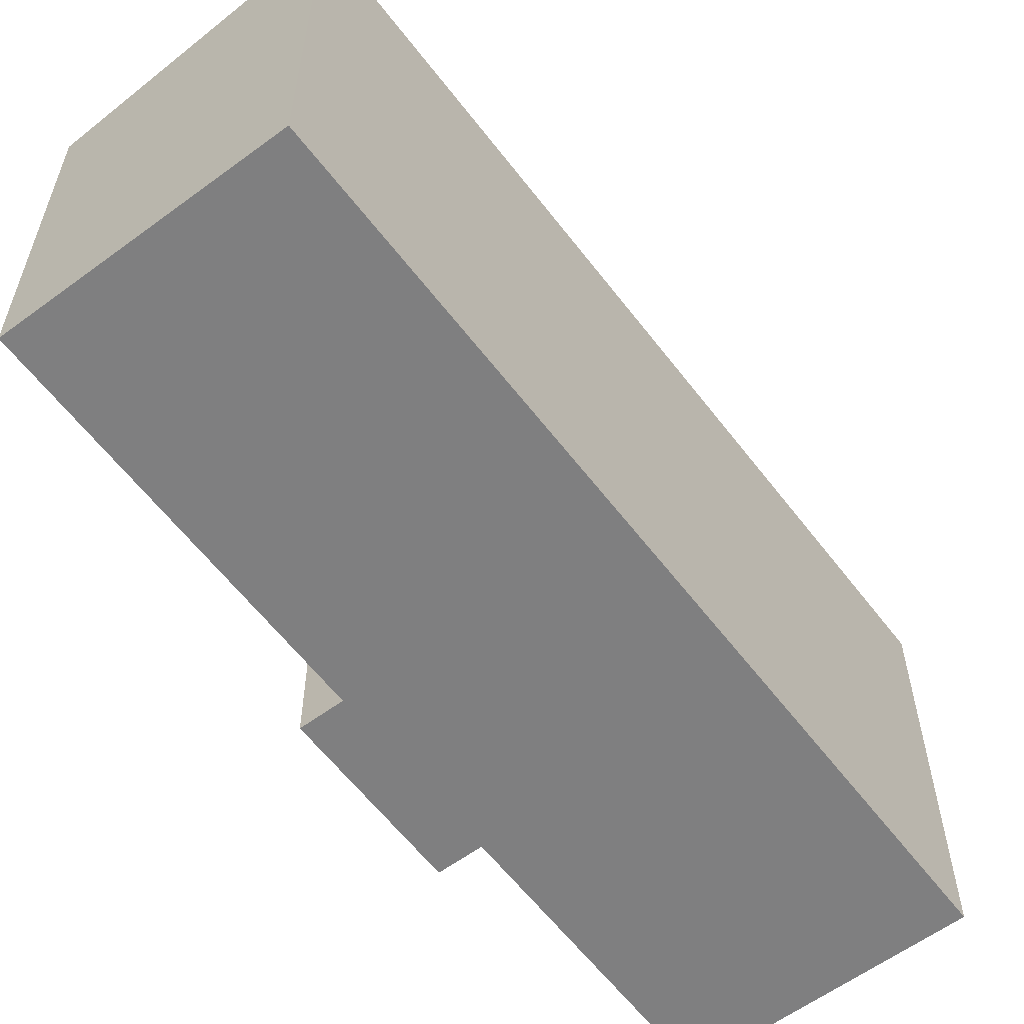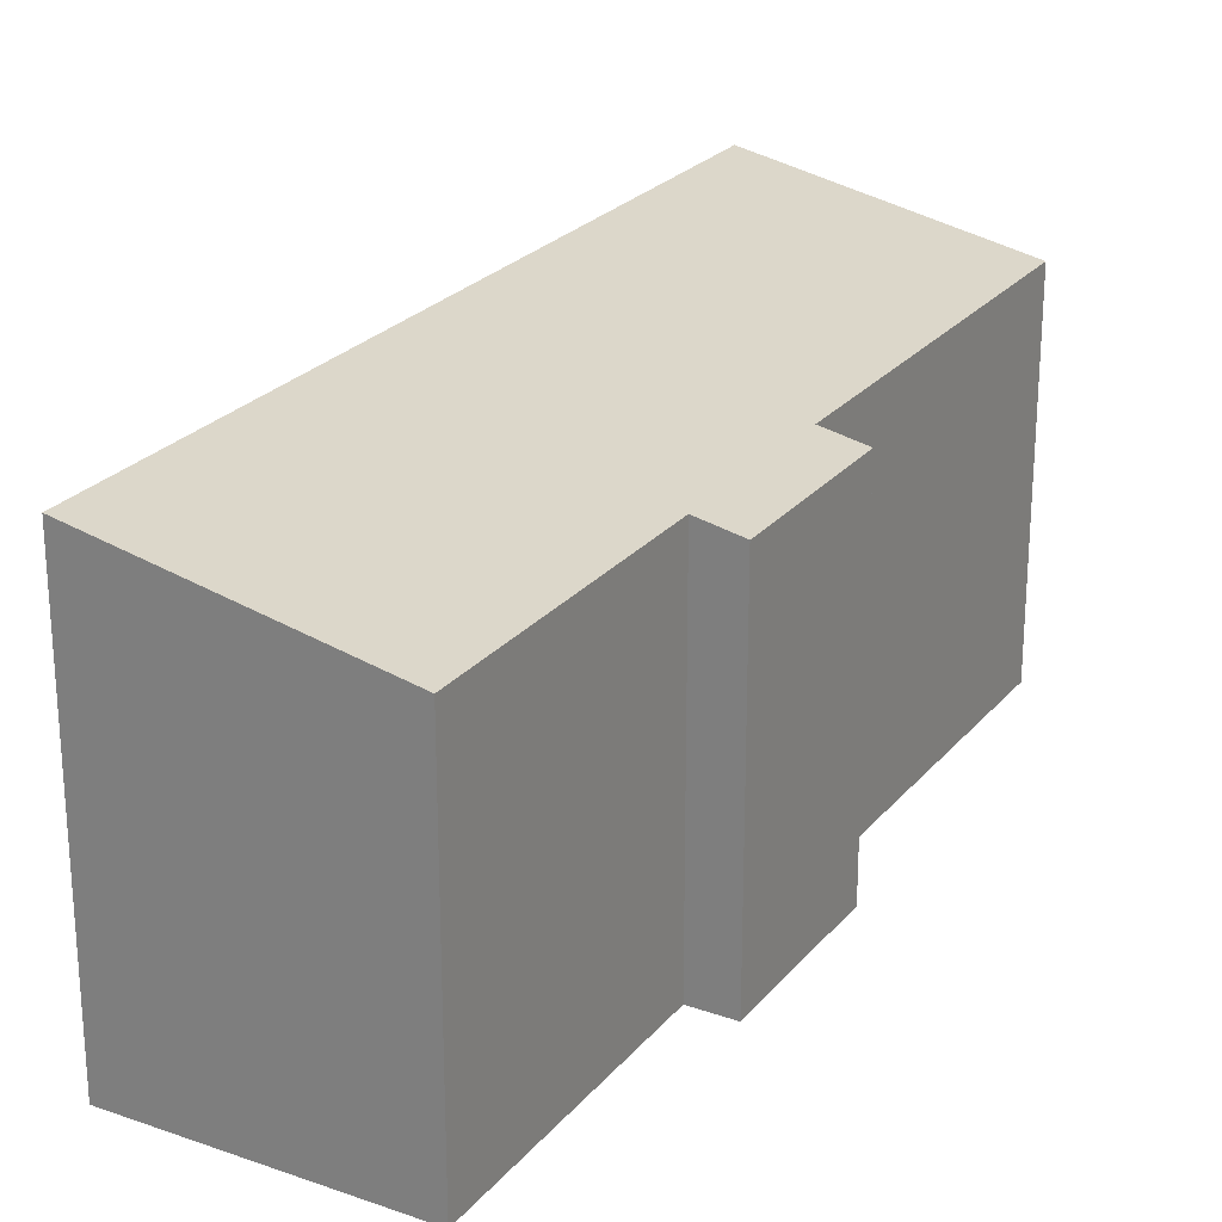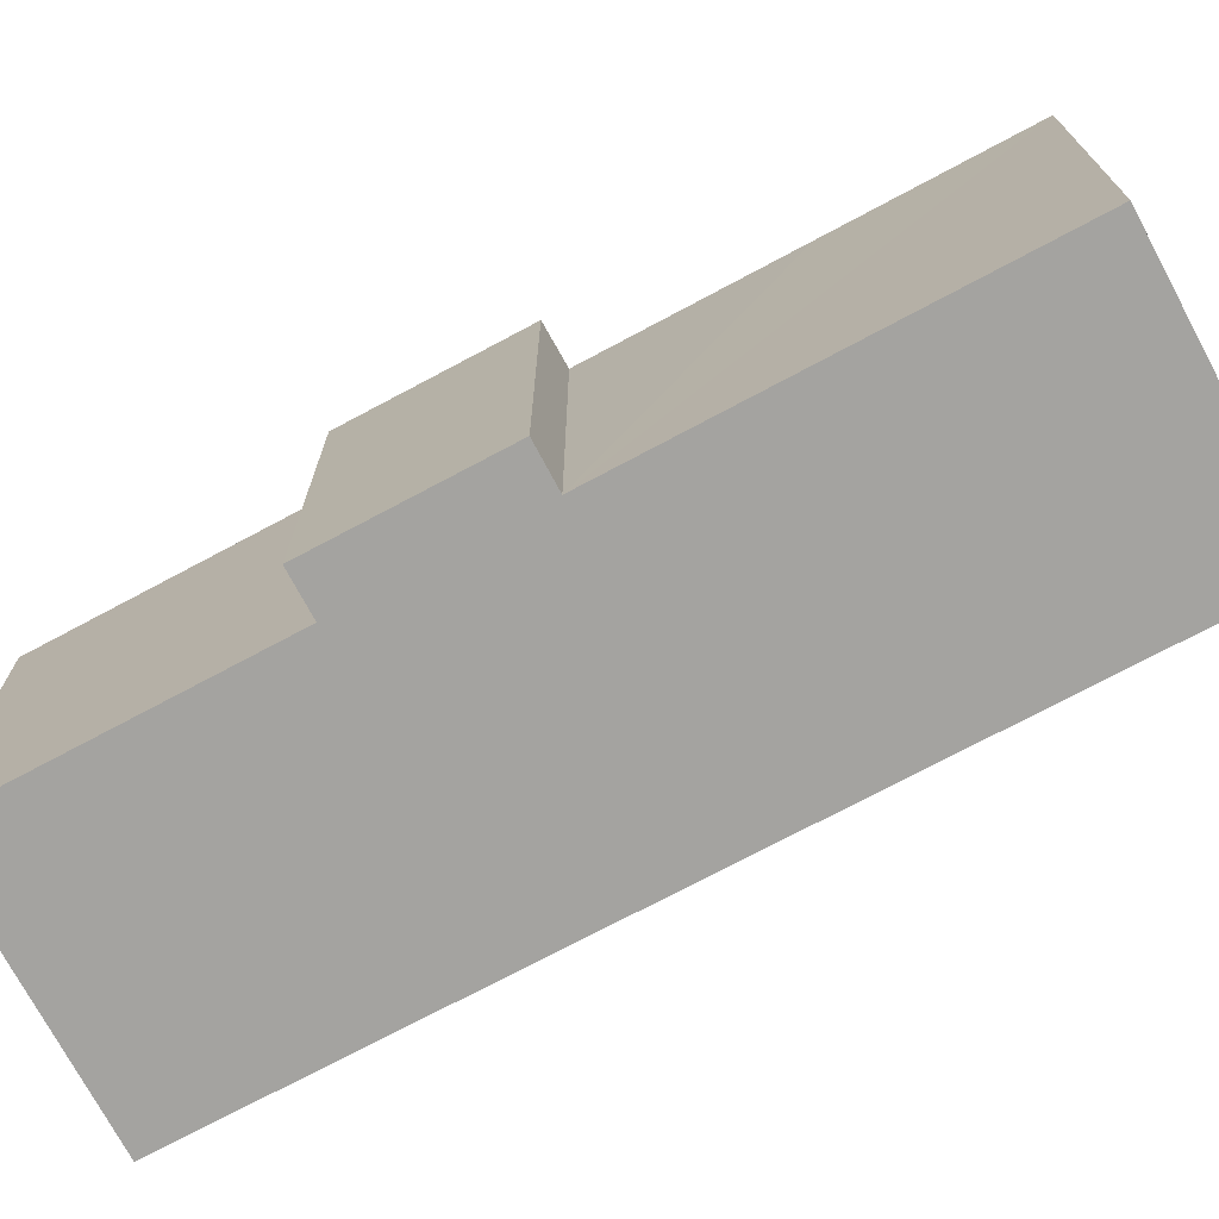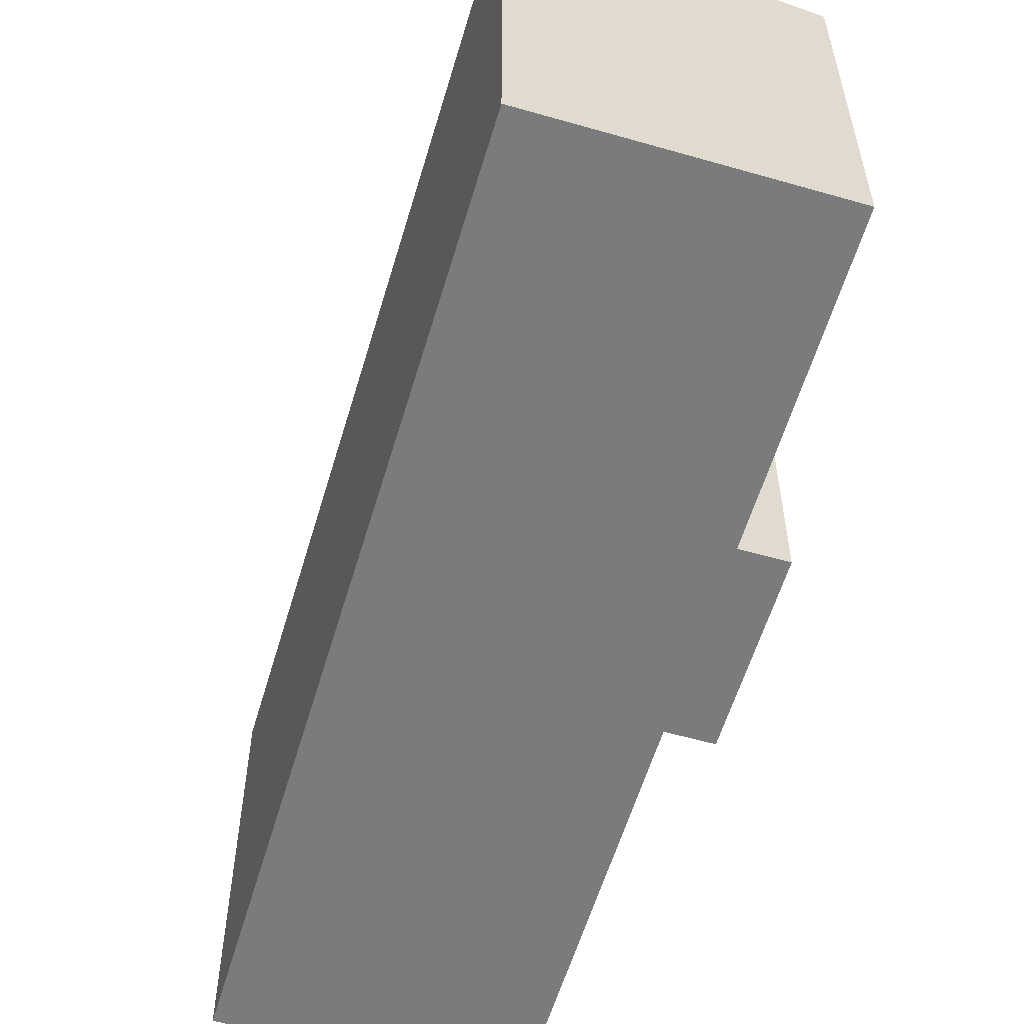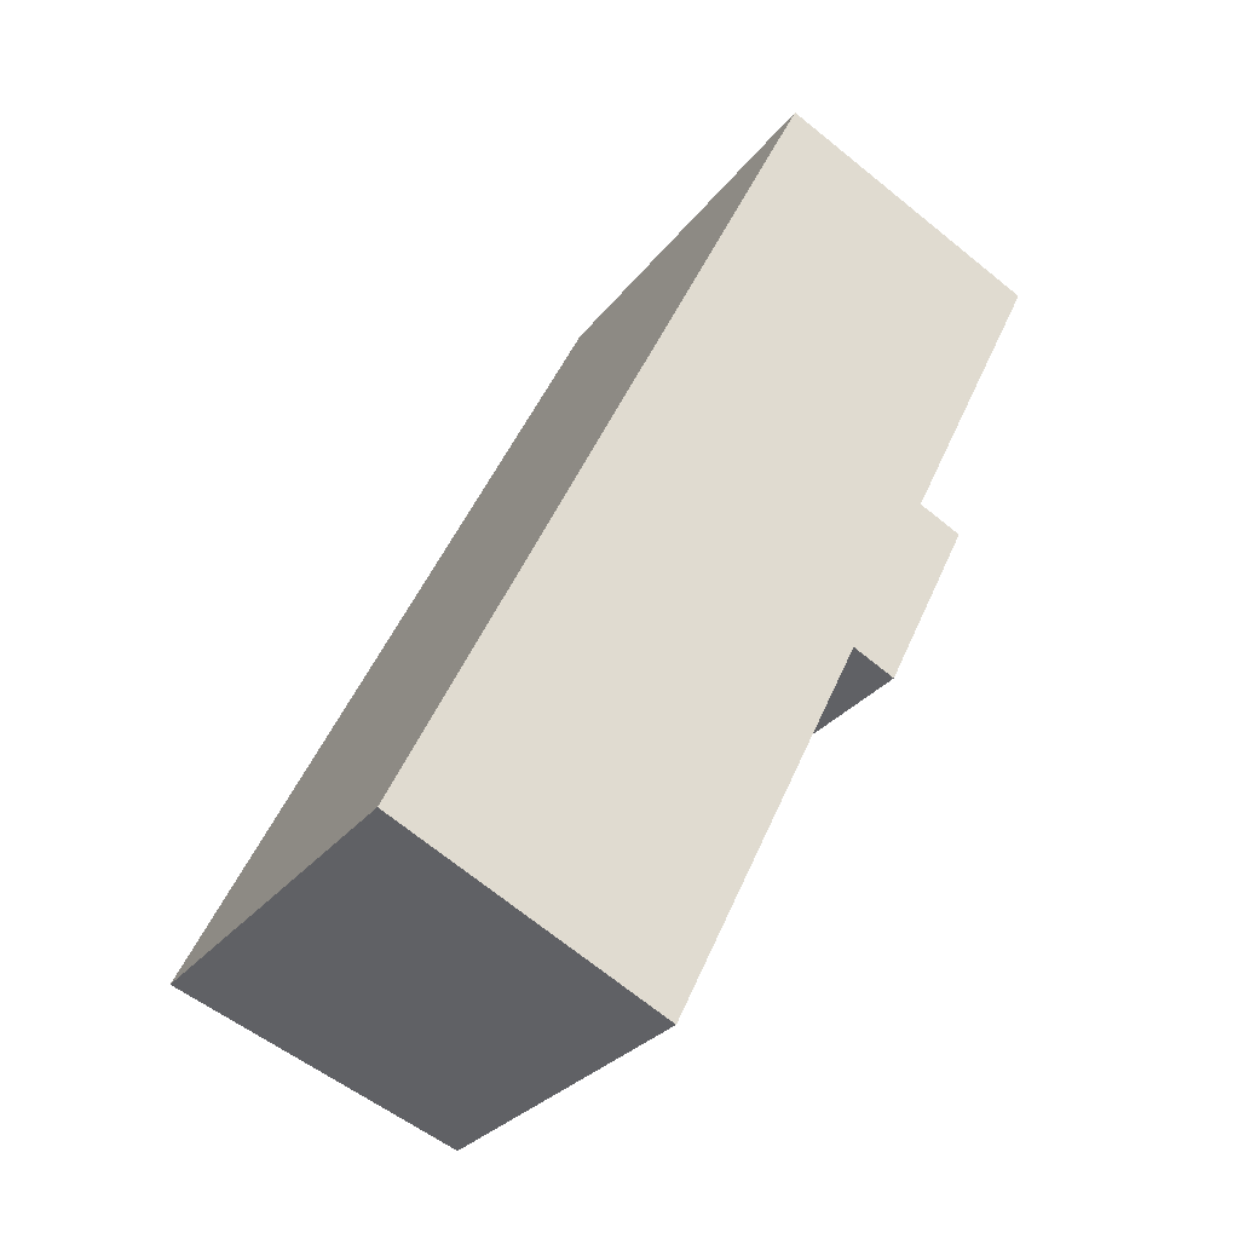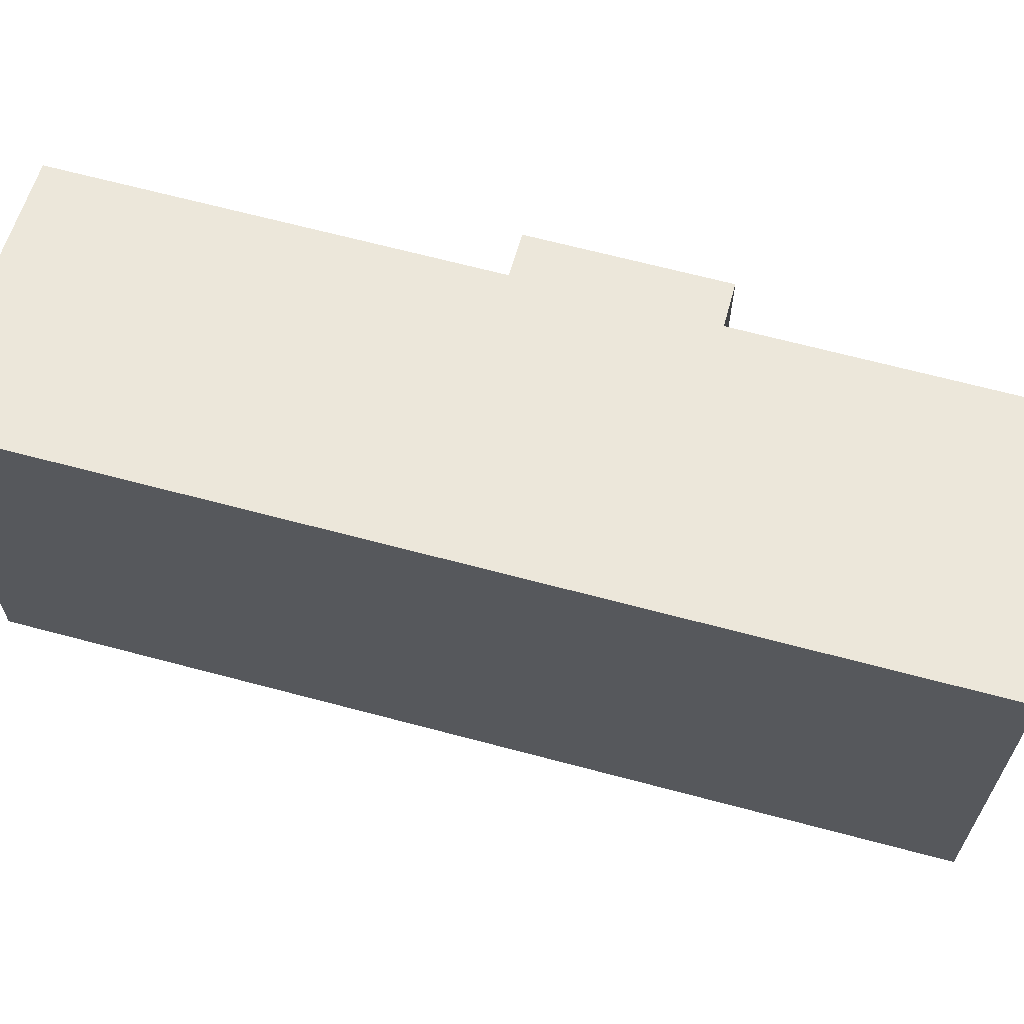
<metadata>
{"format":"obj","ext":"obj","renderer":"f3d","projection":"perspective","resolution":1024,"background":"white","views":[{"elev":-59.9,"azim":-116.8,"up":"+Y"},{"elev":24.7,"azim":55.9,"up":"+Y"},{"elev":-73.0,"azim":144.2,"up":"+Y"},{"elev":-58.3,"azim":9.6,"up":"+Y"},{"elev":-28.4,"azim":-29.4,"up":"+Z"},{"elev":66.7,"azim":-49.0,"up":"+Y"}]}
</metadata>
<code>
v  14.85 11.42 7.058
v  16.8 11.54 12.54
v  17.39 11.42 12.25
v  16.12 11.69 12.88
v  12.4 13.39 25.4
v  20.33 11.69 21.5
v  0.129 13.39 0.264
v  13.58 11.69 7.679
v  12.01 11.69 4.458
v  10.69 11.69 1.765
v  8.309 11.69 -3.106
v  7.934 11.69 -3.873
v  0 13.39 8.198e-16
v  14.85 -4.322e-16 7.058
v  17.39 -7.502e-16 12.25
v  13.58 -4.702e-16 7.679
v  7.934 2.372e-16 -3.873
v  12.01 -2.73e-16 4.458
v  10.69 -1.081e-16 1.765
v  8.309 1.902e-16 -3.106
v  16.12 -7.885e-16 12.88
v  20.33 -1.316e-15 21.5
v  0 0 0
v  12.4 -1.555e-15 25.4
v  0.129 -1.617e-17 0.264
v  16.8 -7.681e-16 12.54
g defaultobject
f 1 2 3
f 2 1 4
f 4 5 6
f 5 4 7
f 7 4 8
f 8 4 1
f 7 8 9
f 7 9 10
f 7 10 11
f 7 11 12
f 7 12 13
f 3 14 1
f 14 3 15
f 16 9 8
f 9 16 10
f 10 16 11
f 11 16 12
f 12 16 17
f 17 16 18
f 17 18 19
f 17 19 20
f 6 21 4
f 21 6 22
f 1 16 8
f 16 1 14
f 12 23 13
f 23 12 17
f 23 7 13
f 7 23 5
f 5 23 24
f 24 23 25
f 24 6 5
f 6 24 22
f 21 2 4
f 2 21 3
f 3 21 15
f 15 21 26
f 15 16 14
f 17 25 23
f 25 17 20
f 25 20 24
f 24 20 19
f 24 19 18
f 24 18 16
f 24 16 21
f 21 16 15
f 21 15 26
f 24 21 22

</code>
